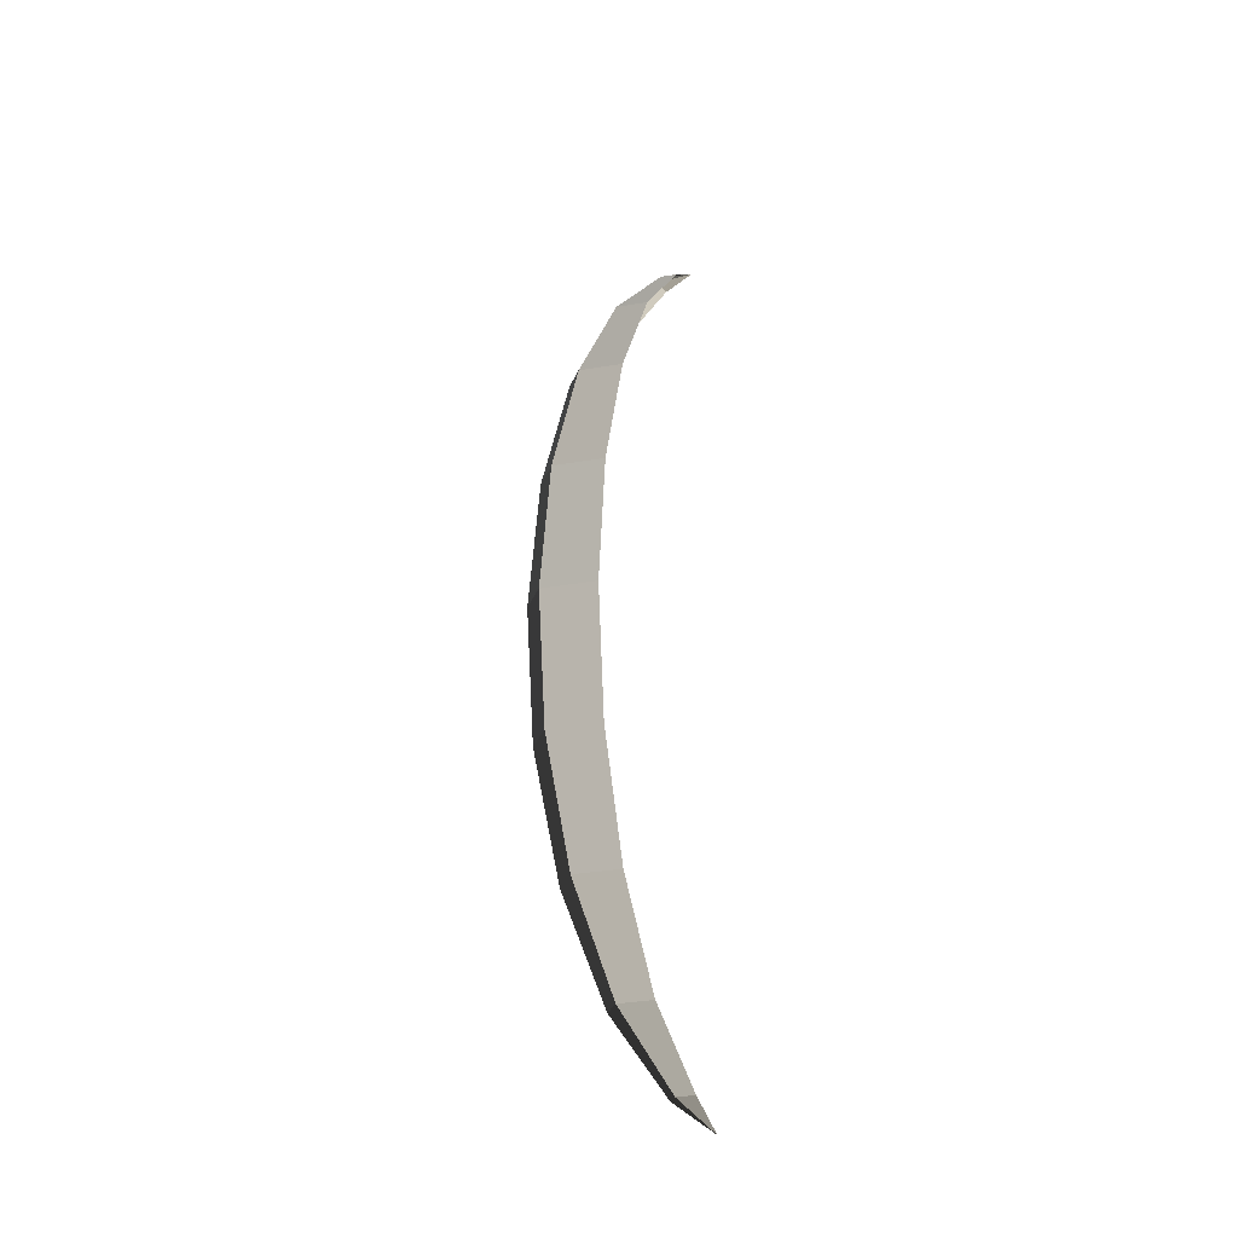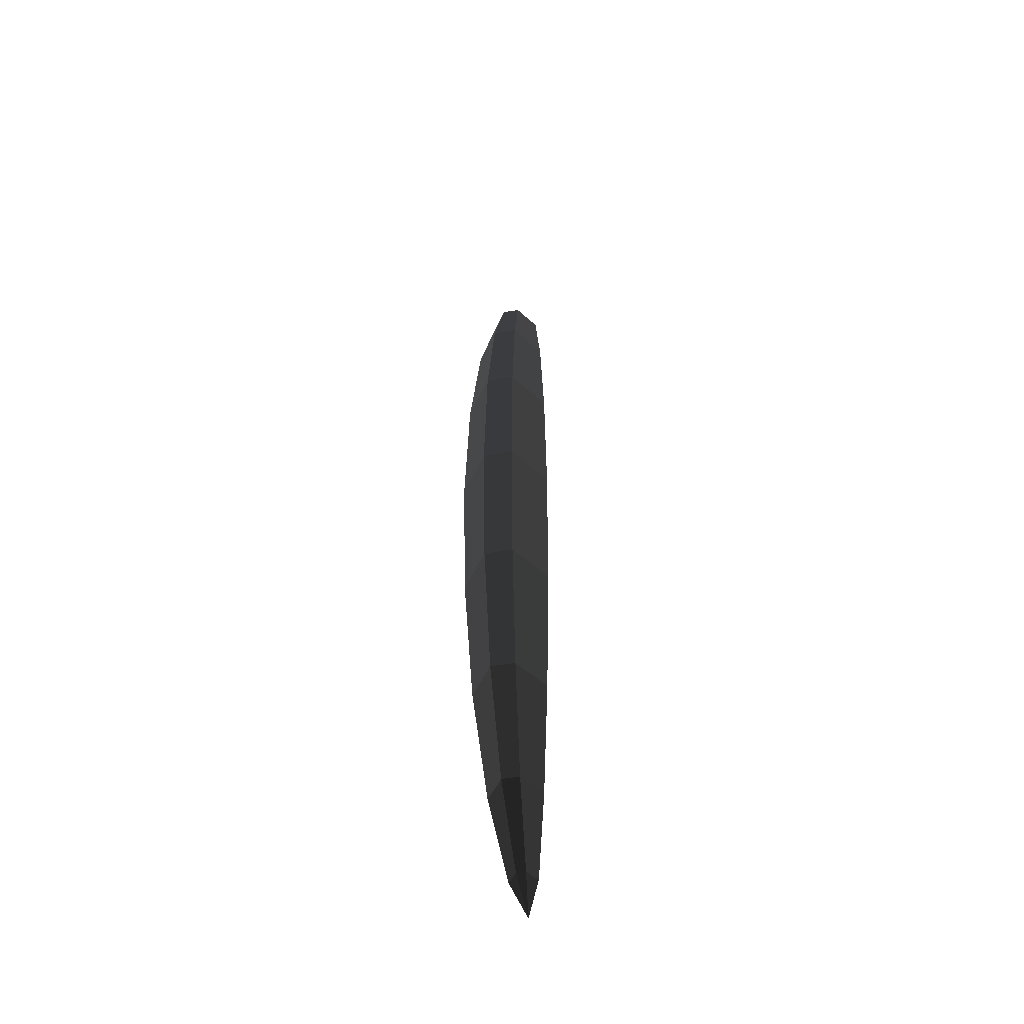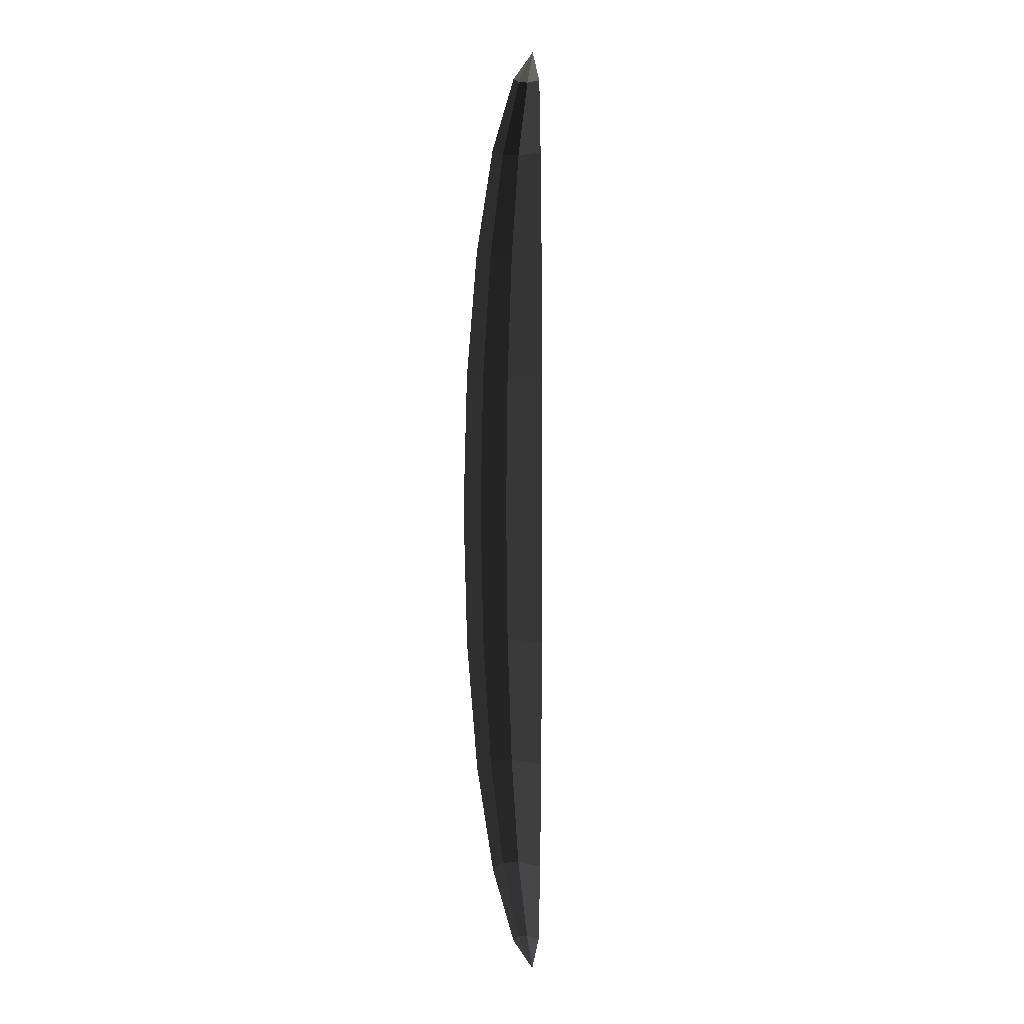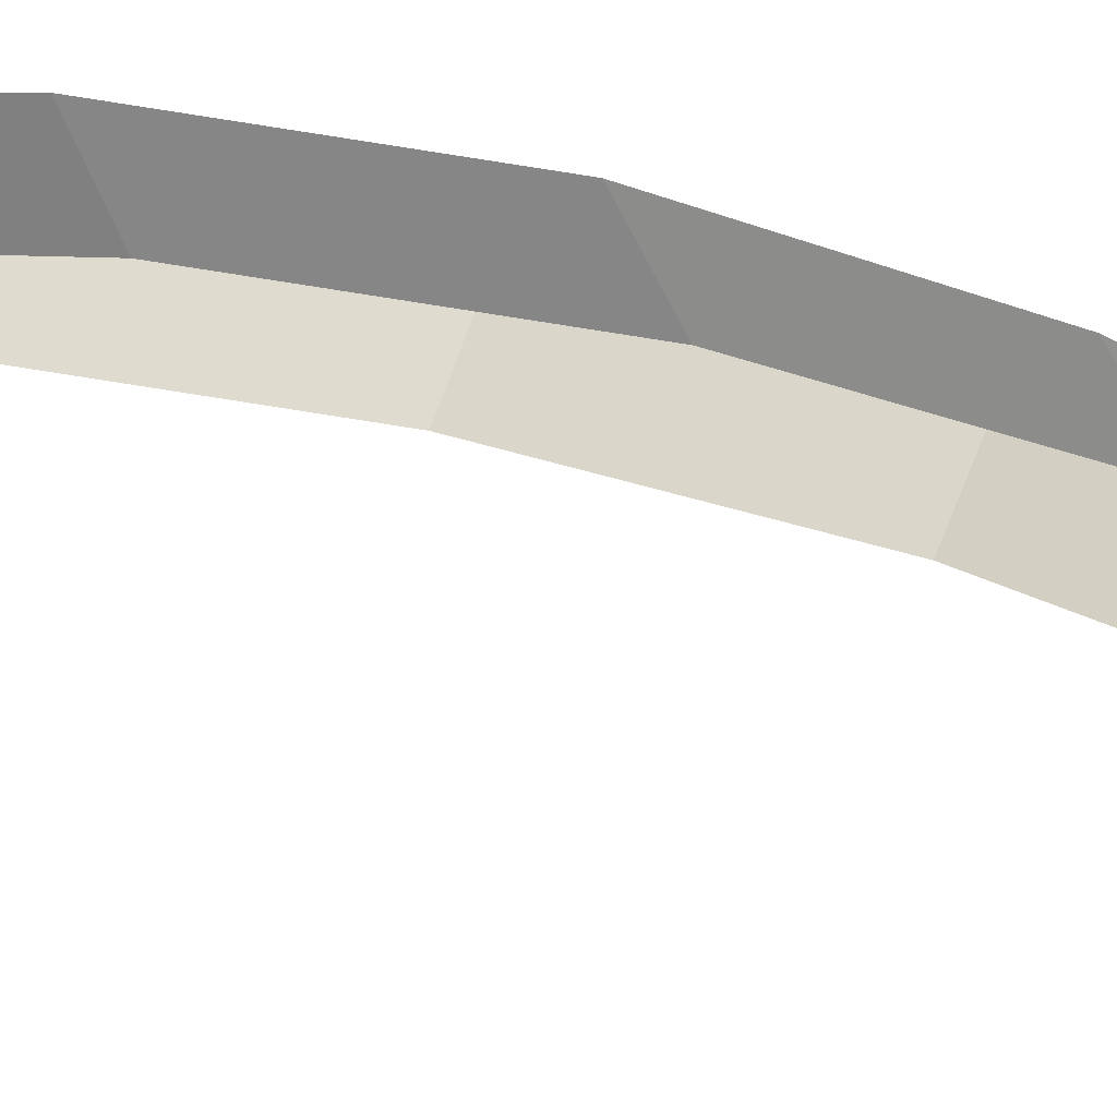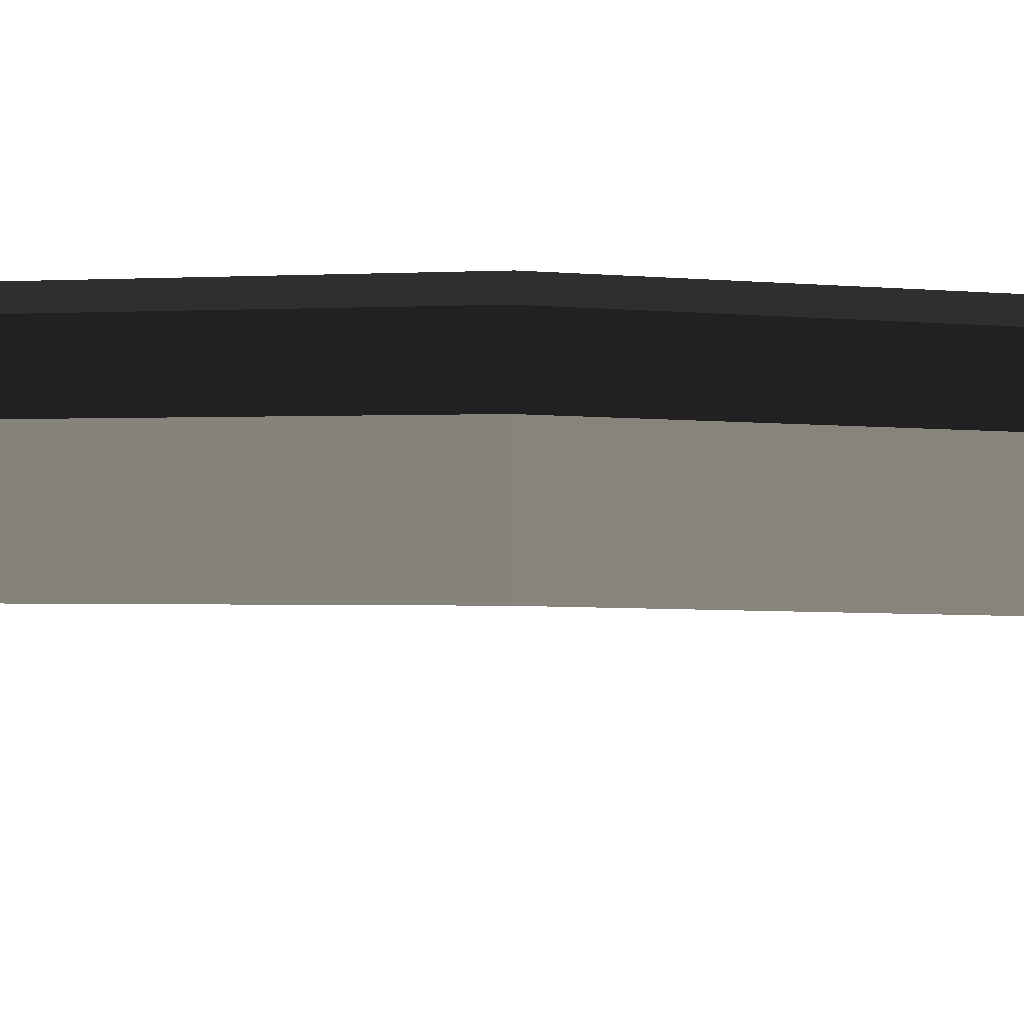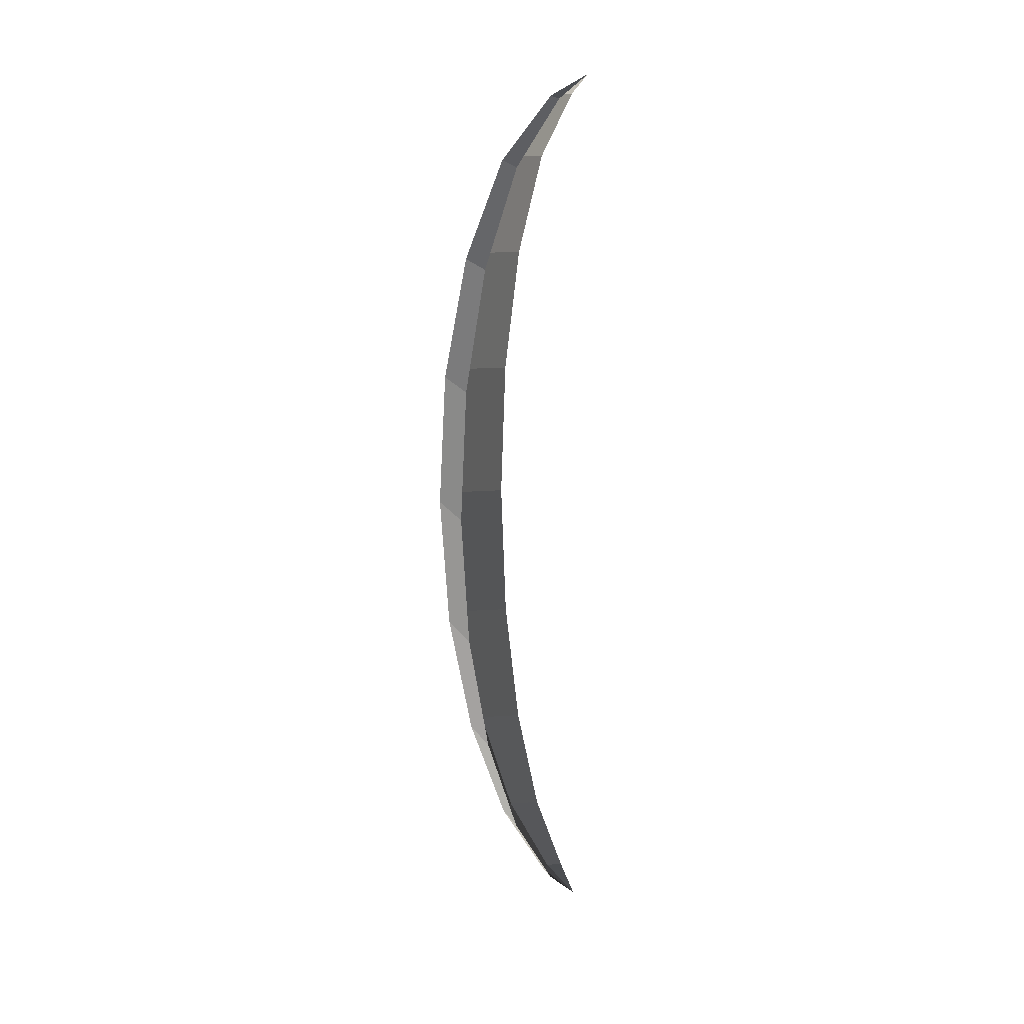
<metadata>
{"format":"obj","ext":"obj","renderer":"f3d","projection":"perspective","resolution":1024,"background":"white","views":[{"elev":-37.1,"azim":67.9,"up":"+Y"},{"elev":-50.1,"azim":10.5,"up":"+Y"},{"elev":2.4,"azim":165.1,"up":"+Y"},{"elev":-13.9,"azim":-129.4,"up":"+Z"},{"elev":-62.9,"azim":89.2,"up":"+Z"},{"elev":24.8,"azim":118.5,"up":"+Y"}]}
</metadata>
<code>
v 0.0045 0.4383 1.077
v 0.0135 0.4383 1.064
v -0 0.4608 1.041
v -0 0.4608 1.041
v -0.0045 0.4383 1.077
v -0.0045 0.4383 1.077
v -0.0134 0.4383 1.064
v -0.0134 0.4383 1.064
v -0.0085 0.3728 1.127
v -0.0255 0.3728 1.101
v -0.0117 0.2708 1.166
v -0.0352 0.2708 1.131
v -0.0137 0.1424 1.191
v -0.0413 0.1424 1.151
v -0.0144 0 1.2
v -0.0435 0 1.157
v -0.0137 -0.1424 1.191
v -0.0413 -0.1424 1.151
v -0.0117 -0.2708 1.166
v -0.0352 -0.2708 1.131
v -0.0085 -0.3728 1.127
v -0.0255 -0.3728 1.101
v -0.0045 -0.4383 1.077
v -0.0134 -0.4383 1.064
v -0 -0.4608 1.041
v -0 -0.4608 1.041
v 0.0045 -0.4383 1.077
v 0.0045 -0.4383 1.077
v 0.0135 -0.4383 1.064
v 0.0135 -0.4383 1.064
v 0.0085 -0.3728 1.127
v 0.0257 -0.3728 1.101
v -0.0045 -0.4383 1.077
v -0.0085 -0.3728 1.127
v -0.0117 -0.2708 1.166
v 0.0117 -0.2708 1.166
v 0.0353 -0.2708 1.131
v 0.0257 -0.3728 1.101
v 0.0137 -0.1424 1.191
v 0.0415 -0.1424 1.15
v -0.0117 -0.2708 1.166
v -0.0137 -0.1424 1.191
v -0.0144 0 1.2
v 0.0144 0 1.2
v 0.0437 0 1.157
v 0.0415 -0.1424 1.15
v 0.0137 0.1424 1.191
v 0.0415 0.1424 1.15
v -0.0144 0 1.2
v -0.0137 0.1424 1.191
v -0.0117 0.2708 1.166
v 0.0117 0.2708 1.166
v 0.0353 0.2708 1.131
v 0.0415 0.1424 1.15
v 0.0085 0.3728 1.127
v 0.0257 0.3728 1.101
v 0.0045 0.4383 1.077
v 0.0135 0.4383 1.064
v -0.0085 0.3728 1.127
v -0.0045 0.4383 1.077
v 0.0117 0.2708 1.166
v -0.0117 0.2708 1.166
g Group_001
f 1 2 3
f 1 3 5
f 5 3 7
f 5 7 10 9
f 9 10 12 11
f 11 12 14 13
f 13 14 16 15
f 15 16 18 17
f 17 18 20 19
f 19 20 22 21
f 21 22 24 23
f 23 24 25
f 23 25 27
f 27 25 29
f 27 29 32 31
f 27 31 34 33
f 34 31 36 35
f 36 31 38 37
f 36 37 40 39
f 36 39 42 41
f 42 39 44 43
f 44 39 46 45
f 44 45 48 47
f 44 47 50 49
f 50 47 52 51
f 52 47 54 53
f 52 53 56 55
f 55 56 58 57
f 55 57 60 59
f 55 59 62 61

</code>
